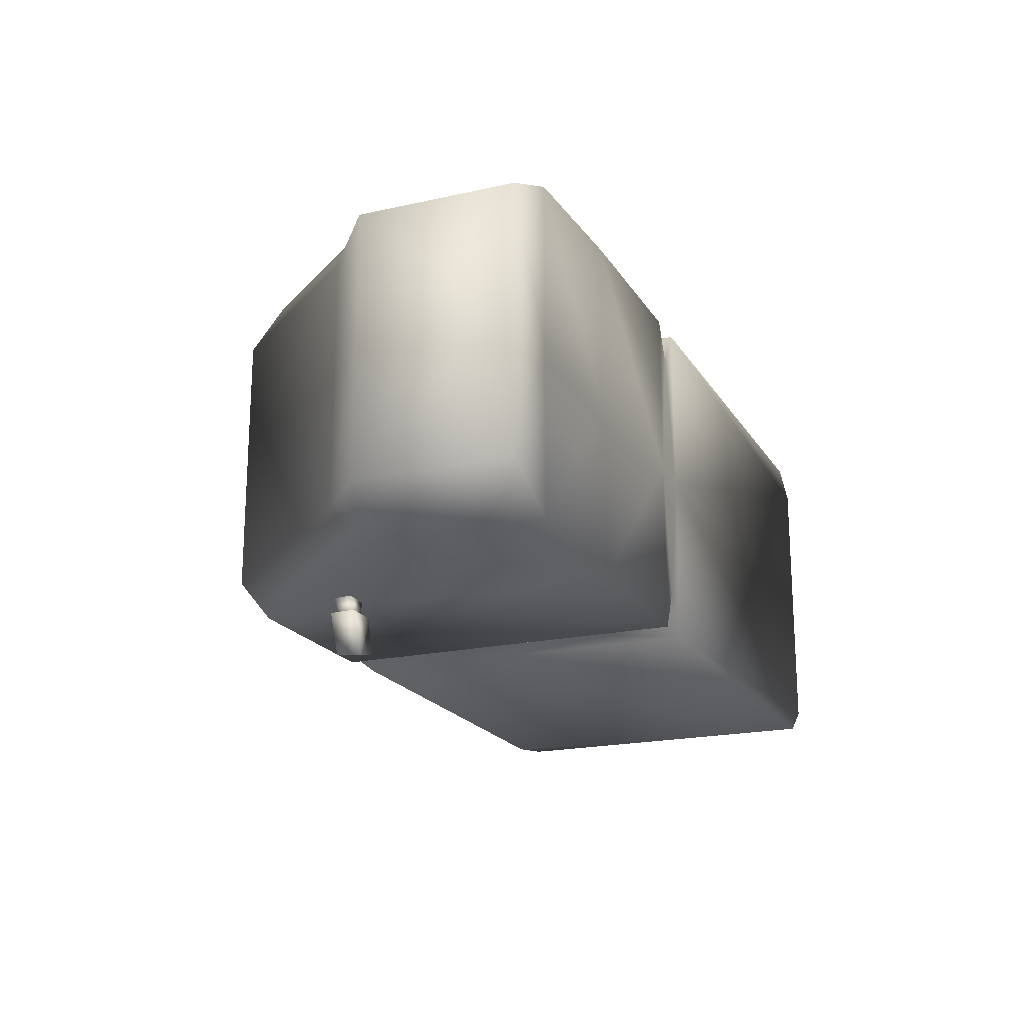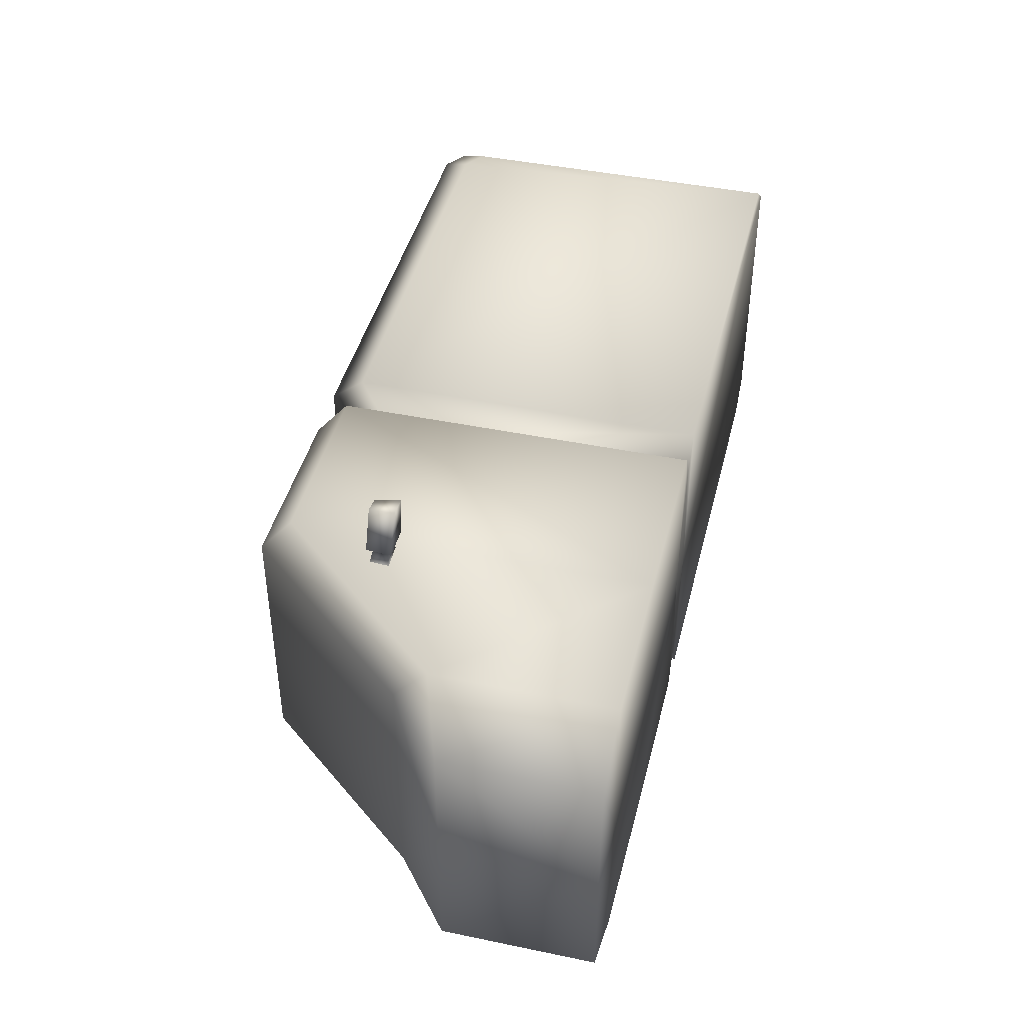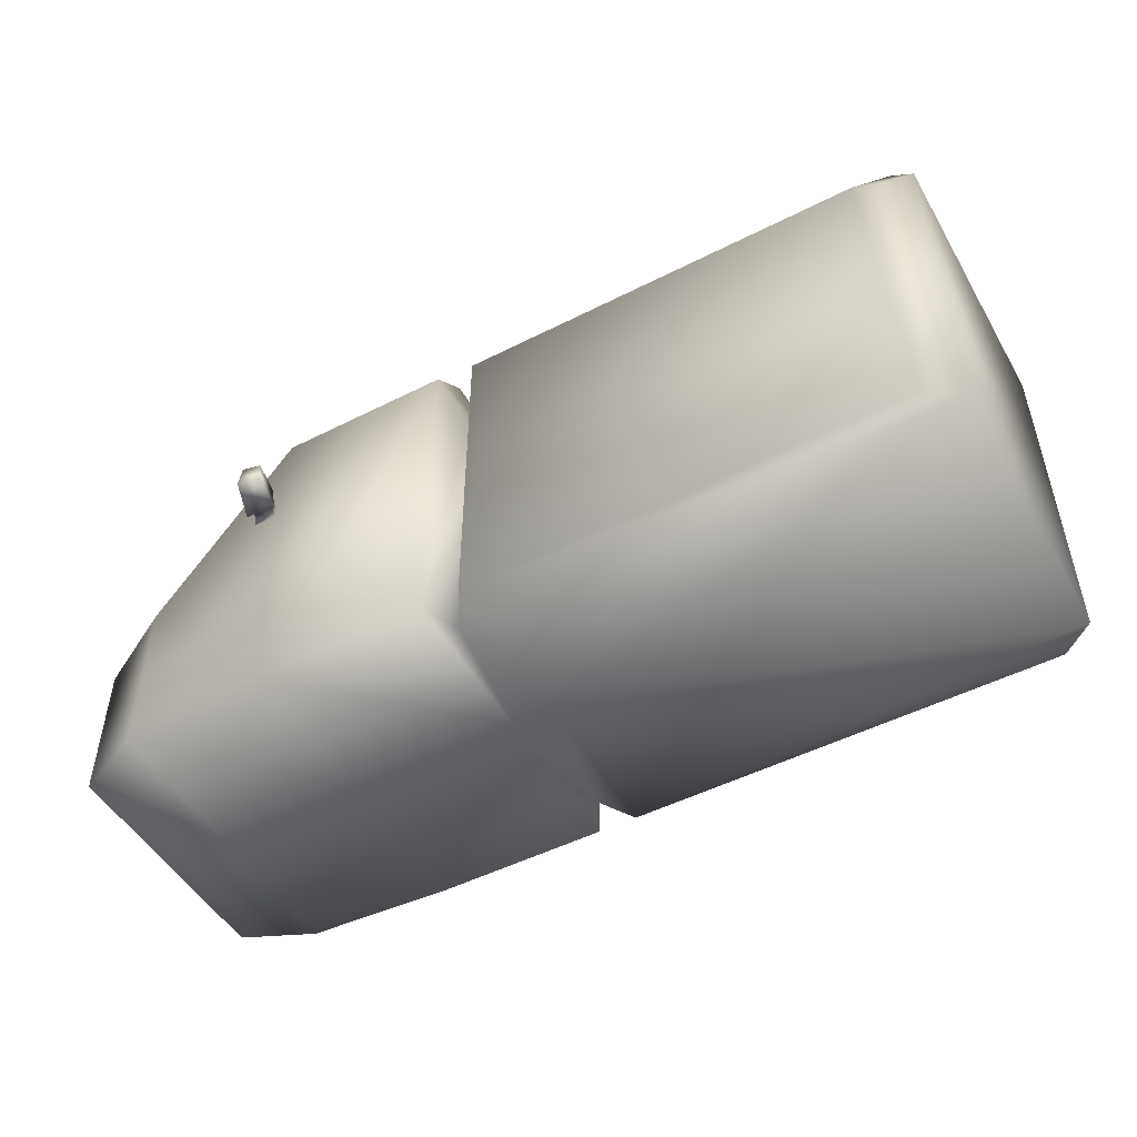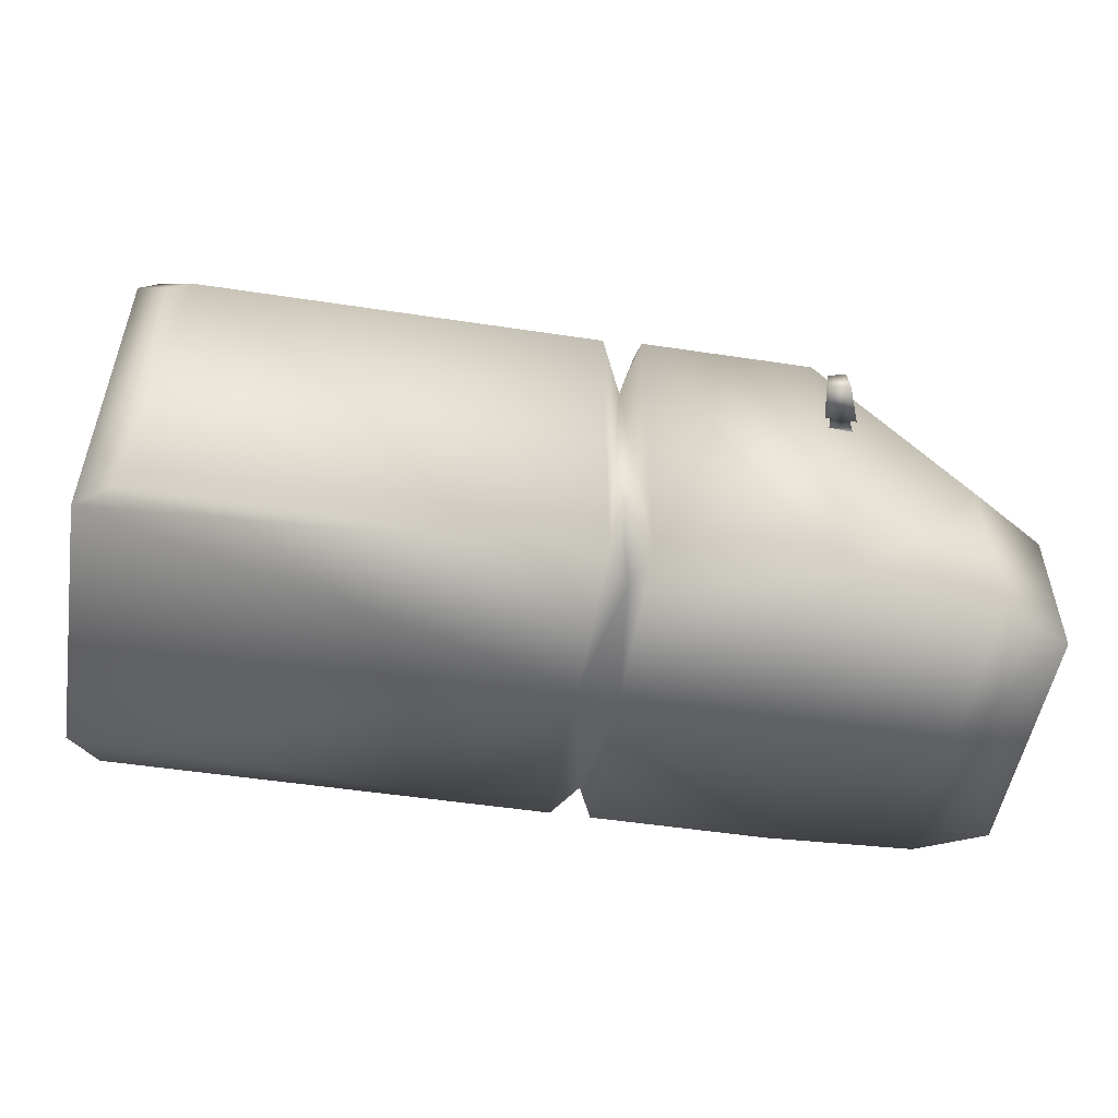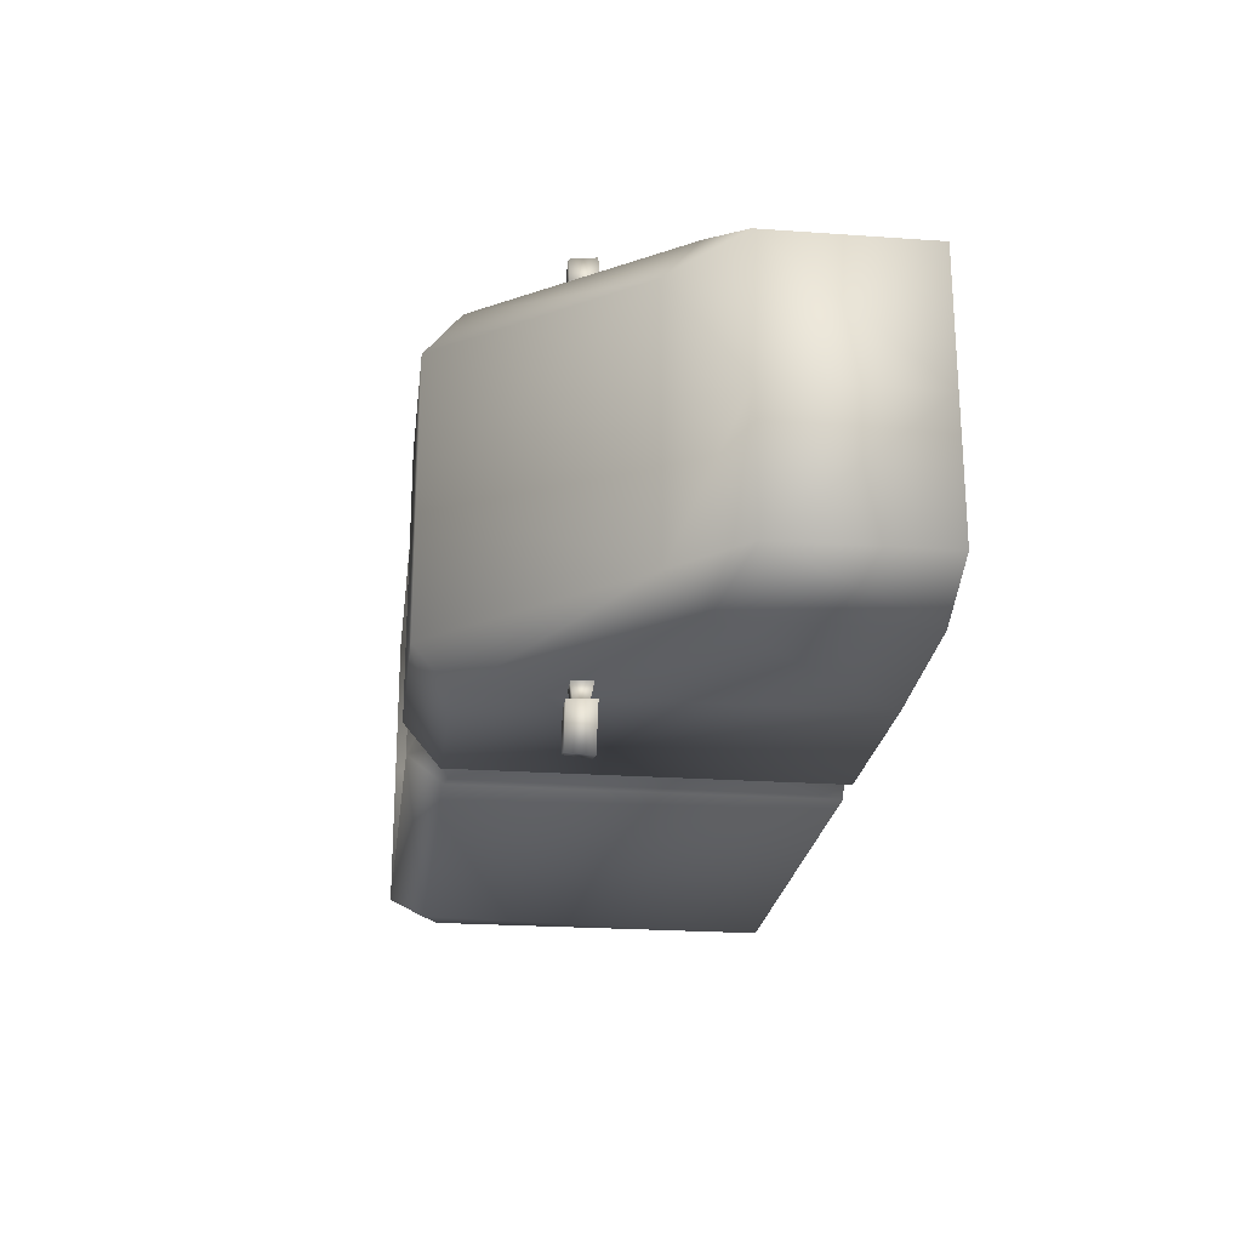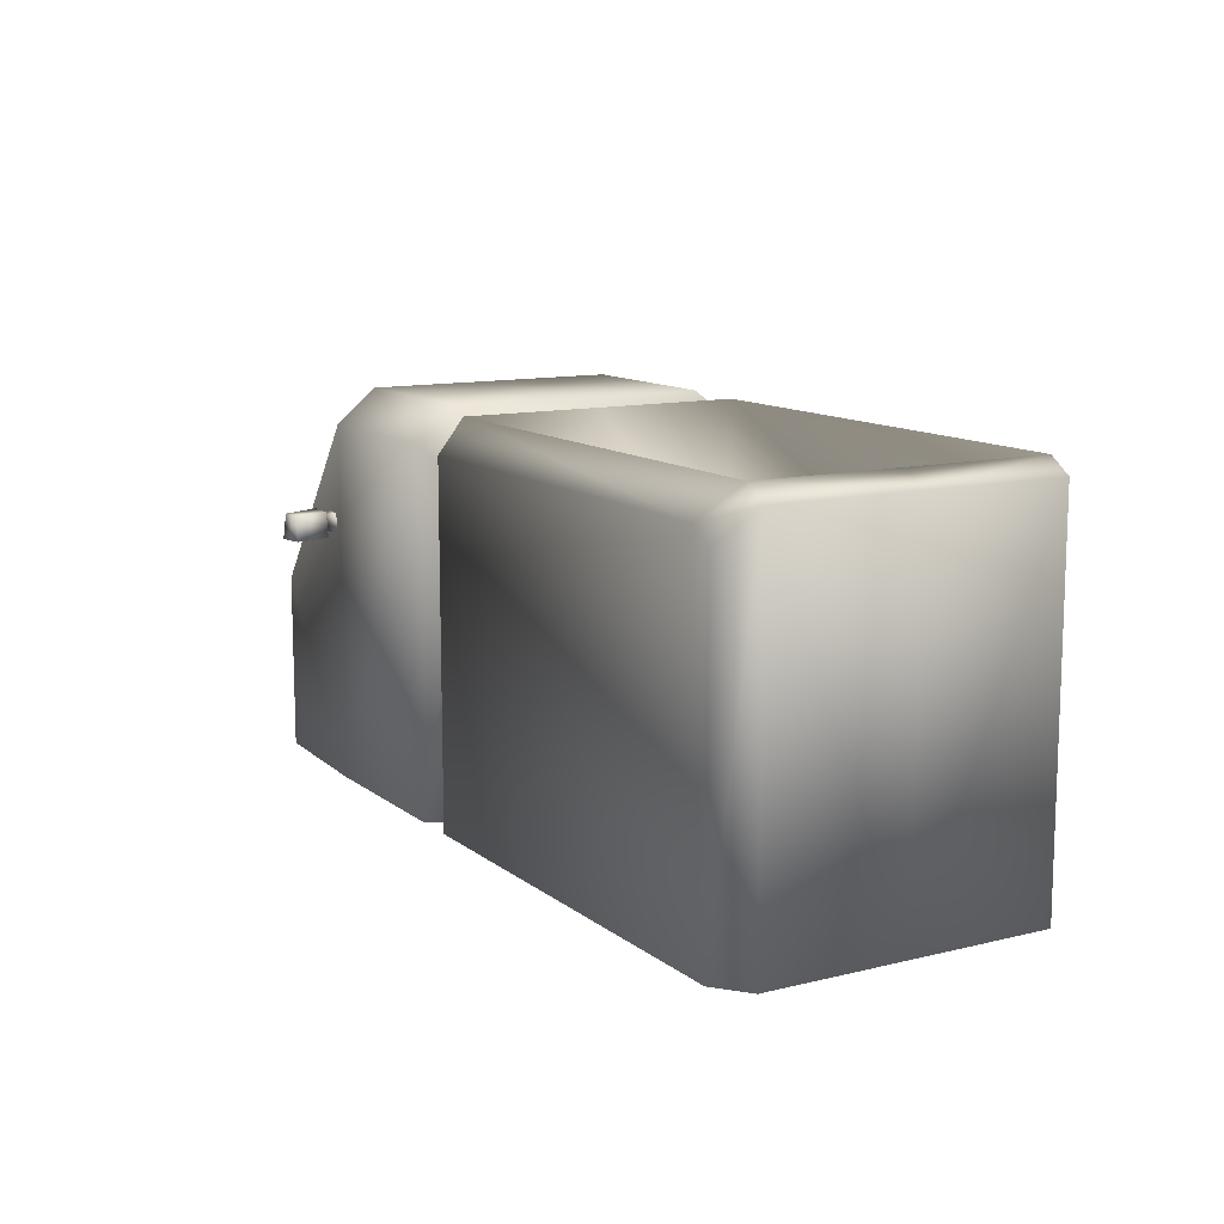
<metadata>
{"format":"obj","ext":"obj","renderer":"f3d","projection":"perspective","resolution":1024,"background":"white","views":[{"elev":-19.6,"azim":-67.3,"up":"+Z"},{"elev":43.3,"azim":-76.2,"up":"+Z"},{"elev":-49.9,"azim":29.2,"up":"+Y"},{"elev":-51.6,"azim":170.7,"up":"+Y"},{"elev":-22.9,"azim":-96.9,"up":"+Z"},{"elev":11.7,"azim":59.7,"up":"+Y"}]}
</metadata>
<code>
g fcbg_cityforest_car_0006
v -1.675 -0.7078 -2.623e-06
v -1.675 -0.1556 0.4679
v -1.675 -0.7078 0.4679
v -1.675 -0.1556 -2.801e-06
v -1.675 -0.1556 -0.4679
v -1.675 -0.7078 -0.4679
v -1.417 0.05966 0.4489
v -1.417 0.05966 -0.4489
v -1.417 0.05966 -2.861e-06
v -0.8708 0.7078 -2.98e-06
v -0.8708 0.7078 0.4679
v -0.8708 0.7078 -0.4679
v -1.417 0.05966 0.4489
v -1.417 -0.06111 0.5853
v -0.8708 0.587 0.6134
v -0.8708 0.7078 0.4679
v -1.417 -0.06111 -0.5853
v -1.417 0.05966 -0.4489
v -0.8708 0.587 -0.6134
v -0.8708 0.7078 -0.4679
v -0.1523 0.4451 0.4697
v -0.1523 -0.7078 0.4697
v -0.2147 -0.7078 0.6134
v -0.2147 0.587 0.6134
v -0.2147 0.7078 0.4679
v -0.2147 0.7078 -2.98e-06
v -0.1523 0.4451 0.4697
v -0.1523 0.4451 -2.921e-06
v -0.1523 0.4451 -0.4697
v -0.2147 0.7078 -0.4679
v -0.2147 0.587 -0.6134
v -0.1523 0.4451 -0.4697
v -0.2147 -0.7078 -0.6134
v -0.1523 -0.7078 -0.4697
v -0.2147 0.587 0.6134
v -0.2147 -0.7078 0.6134
v -0.8708 -0.7078 0.6134
v -0.8708 0.587 0.6134
v -1.417 -0.06111 0.5853
v -1.417 -0.7078 0.5853
v -1.675 -0.1556 0.4679
v -1.675 -0.7078 0.4679
v -0.1523 0.4451 0.4697
v -0.06676 -0.7078 0.6134
v -0.1523 -0.7078 0.4697
v -0.06676 0.5694 0.6134
v -0.06676 0.6902 0.5195
v -0.1523 0.4451 -2.921e-06
v -0.1523 0.4451 0.4697
v -0.06676 0.6902 -3.099e-06
v -0.06676 0.6902 -0.5195
v -0.1523 0.4451 -0.4697
v -0.1523 0.4451 -0.4697
v -0.06676 0.5694 -0.6134
v -0.06676 -0.7078 -0.6134
v -0.1523 -0.7078 -0.4697
v -0.06676 0.5694 0.6134
v 1.554 -0.7078 0.6134
v -0.06676 -0.7078 0.6134
v 1.472 0.5694 0.6134
v -0.06676 0.6902 0.5195
v 1.593 0.6902 0.5195
v 1.675 0.6363 0.5195
v 1.675 -0.7078 0.5195
v 1.554 0.5155 0.6134
v -0.2147 0.587 0.6134
v -0.8708 0.587 0.6134
v -0.8708 0.7078 0.4679
v -0.2147 0.7078 0.4679
v -0.8708 0.7078 -2.98e-06
v -0.2147 0.7078 -2.98e-06
v -0.2147 0.7078 -0.4679
v -0.8708 0.7078 -0.4679
v -0.2147 0.587 -0.6134
v -0.8708 0.587 -0.6134
v 1.675 -0.7078 0.5195
v -0.06676 -0.7078 0.6134
v 1.554 -0.7078 0.6134
v -0.06676 -0.7078 -2.682e-06
v 1.675 -0.7078 -2.623e-06
v 1.675 -0.7078 -0.5195
v -0.1523 -0.7078 0.4697
v -0.06676 -0.7078 -0.6134
v 1.554 -0.7078 -0.6134
v -0.1523 -0.7078 -0.4697
v -0.1523 -0.7078 -2.623e-06
v -0.2147 -0.7078 -2.623e-06
v -0.2147 -0.7078 0.6134
v -0.2147 -0.7078 -0.6134
v -0.8708 -0.7078 0.6134
v -0.8708 -0.7078 -0.6134
v -0.8708 -0.7078 -2.623e-06
v -1.417 -0.7078 0.5853
v -1.417 -0.7078 -0.5853
v -1.417 -0.7078 -2.623e-06
v -1.675 -0.7078 0.4679
v -1.675 -0.7078 -0.4679
v -1.675 -0.7078 -2.623e-06
v 1.675 -0.7078 -2.623e-06
v 1.675 -0.7078 0.5195
v 1.675 0.6363 0.5195
v 1.675 0.6363 -2.98e-06
v 1.675 0.6362 -0.5195
v 1.675 -0.7078 -0.5195
v -0.9902 0.1825 0.6599
v -0.9827 0.2739 0.66
v -0.9268 0.2739 0.7976
v -0.9323 0.1825 0.8062
v -0.9323 0.1825 0.8062
v -0.9268 0.2739 0.7976
v -0.8603 0.2739 0.7834
v -0.8461 0.1825 0.7877
v -0.8461 0.1825 0.7877
v -0.8603 0.2739 0.7834
v -0.8861 0.2739 0.66
v -0.8717 0.1825 0.6599
v -0.8717 0.1825 0.6599
v -0.9902 0.1825 0.6599
v -0.9323 0.1825 0.8062
v -0.8461 0.1825 0.7877
v -0.9268 0.2739 0.7976
v -0.9827 0.2739 0.66
v -0.8861 0.2739 0.66
v -0.8603 0.2739 0.7834
v -0.9003 0.2039 0.6599
v -0.9003 0.1928 0.6029
v -0.9919 0.1928 0.6029
v -0.9632 0.2039 0.6599
v -0.9593 0.2525 0.66
v -0.9861 0.2635 0.6029
v -0.9114 0.2635 0.6029
v -0.9079 0.2525 0.66
v -0.9632 0.2039 0.6599
v -0.9919 0.1928 0.6029
v -0.9861 0.2635 0.6029
v -0.9593 0.2525 0.66
v -0.9079 0.2525 0.66
v -0.9114 0.2635 0.6029
v -0.9003 0.1928 0.6029
v -0.9003 0.2039 0.6599
v 1.593 0.6902 0.5195
v 1.675 0.6363 -2.98e-06
v 1.675 0.6363 0.5195
v 1.593 0.6902 -3.04e-06
v 1.593 0.6902 -0.5195
v 1.675 0.6362 -0.5195
v 1.593 0.6902 0.5195
v 1.593 -0.02977 0.5195
v 1.593 -0.02977 -2.801e-06
v 1.593 0.6902 -3.04e-06
v 1.593 0.6902 -0.5195
v 1.593 -0.02977 -0.5195
v -0.06676 0.6902 -3.099e-06
v -0.06676 -0.02976 0.5195
v -0.06676 0.6902 0.5195
v -0.06676 -0.02977 -2.861e-06
v -0.06676 -0.02977 -0.5195
v -0.06676 0.6902 -0.5195
v -0.06676 0.6902 0.5195
v -0.06676 -0.02976 0.5195
v 1.593 -0.02977 0.5195
v 1.593 0.6902 0.5195
v -0.06676 -0.02977 -2.861e-06
v 1.593 -0.02977 0.5195
v -0.06676 -0.02976 0.5195
v 1.593 -0.02977 -2.801e-06
v 1.593 -0.02977 -0.5195
v -0.06676 -0.02977 -0.5195
v -0.2147 0.587 -0.6134
v -0.8708 -0.7078 -0.6134
v -0.2147 -0.7078 -0.6134
v -0.8708 0.587 -0.6134
v -1.417 -0.06111 -0.5853
v -1.417 -0.7078 -0.5853
v -1.675 -0.1556 -0.4679
v -1.675 -0.7078 -0.4679
v 1.554 -0.7078 -0.6134
v -0.06676 0.5694 -0.6134
v -0.06676 -0.7078 -0.6134
v 1.472 0.5694 -0.6134
v -0.06676 0.6902 -0.5195
v 1.593 0.6902 -0.5195
v 1.675 0.6362 -0.5195
v 1.675 -0.7078 -0.5195
v 1.554 0.5155 -0.6134
v -0.9902 0.1825 -0.6599
v -0.9323 0.1825 -0.8062
v -0.9268 0.2739 -0.7976
v -0.9827 0.2739 -0.66
v -0.9323 0.1825 -0.8062
v -0.8461 0.1825 -0.7878
v -0.8603 0.2739 -0.7834
v -0.9268 0.2739 -0.7976
v -0.8461 0.1825 -0.7878
v -0.8717 0.1825 -0.6599
v -0.8861 0.2739 -0.66
v -0.8603 0.2739 -0.7834
v -0.8717 0.1825 -0.6599
v -0.8461 0.1825 -0.7878
v -0.9323 0.1825 -0.8062
v -0.9902 0.1825 -0.6599
v -0.9268 0.2739 -0.7976
v -0.8603 0.2739 -0.7834
v -0.8861 0.2739 -0.66
v -0.9827 0.2739 -0.66
v -0.9003 0.2039 -0.66
v -0.9633 0.2039 -0.66
v -0.9919 0.1928 -0.6029
v -0.9003 0.1928 -0.6029
v -0.9593 0.2525 -0.66
v -0.9079 0.2525 -0.66
v -0.9114 0.2635 -0.6029
v -0.9861 0.2635 -0.6029
v -0.9633 0.2039 -0.66
v -0.9593 0.2525 -0.66
v -0.9861 0.2635 -0.6029
v -0.9919 0.1928 -0.6029
v -0.9079 0.2525 -0.66
v -0.9003 0.2039 -0.66
v -0.9003 0.1928 -0.6029
v -0.9114 0.2635 -0.6029
v -0.06676 0.6902 -0.5195
v 1.593 0.6902 -0.5195
v 1.593 -0.02977 -0.5195
v -0.06676 -0.02977 -0.5195
v -0.9827 0.2739 -0.66
v -0.8861 0.2739 -0.66
v -0.9079 0.2525 -0.66
v -0.9593 0.2525 -0.66
v -0.9003 0.2039 -0.66
v -0.9902 0.1825 -0.6599
v -0.8717 0.1825 -0.6599
v -0.9633 0.2039 -0.66
v -0.9827 0.2739 0.66
v -0.9079 0.2525 0.66
v -0.8861 0.2739 0.66
v -0.9593 0.2525 0.66
v -0.9003 0.2039 0.6599
v -0.9902 0.1825 0.6599
v -0.8717 0.1825 0.6599
v -0.9632 0.2039 0.6599
g fcbg_cityforest_car_0006_0
f 3 2 1
f 2 4 1
f 1 4 5
f 6 1 5
f 2 7 4
f 8 5 4
f 7 9 4
f 9 8 4
f 9 7 10
f 9 10 8
f 7 11 10
f 10 12 8
f 14 13 2
f 14 15 13
f 15 16 13
f 18 17 5
f 19 17 18
f 20 19 18
f 23 22 21
f 24 23 21
f 21 25 24
f 25 27 26
f 27 28 26
f 26 28 29
f 30 26 29
f 30 32 31
f 31 32 33
f 32 34 33
f 37 36 35
f 38 37 35
f 38 39 37
f 39 40 37
f 39 41 40
f 41 42 40
f 45 44 43
f 44 46 43
f 43 46 47
f 49 47 48
f 47 50 48
f 48 50 51
f 52 48 51
f 54 53 51
f 53 54 55
f 56 53 55
f 59 58 57
f 58 60 57
f 61 57 60
f 62 61 60
f 63 62 60
f 58 64 63
f 65 63 60
f 65 58 63
f 65 60 58
f 68 67 66
f 69 68 66
f 68 69 70
f 69 71 70
f 70 71 72
f 73 70 72
f 73 72 74
f 75 73 74
f 78 77 76
f 76 77 79
f 80 76 79
f 80 79 81
f 77 82 79
f 79 83 81
f 83 84 81
f 85 83 79
f 82 86 79
f 86 85 79
f 86 82 87
f 86 87 85
f 82 88 87
f 87 89 85
f 88 90 87
f 89 87 91
f 90 92 87
f 87 92 91
f 90 93 92
f 91 92 94
f 93 95 92
f 92 95 94
f 93 96 95
f 94 95 97
f 96 98 95
f 95 98 97
f 101 100 99
f 102 101 99
f 102 99 103
f 99 104 103
f 107 106 105
f 108 107 105
f 111 110 109
f 112 111 109
f 115 114 113
f 116 115 113
f 119 118 117
f 120 119 117
f 123 122 121
f 124 123 121
f 127 126 125
f 128 127 125
f 131 130 129
f 132 131 129
f 135 134 133
f 136 135 133
f 139 138 137
f 140 139 137
f 143 142 141
f 142 144 141
f 144 142 145
f 142 146 145
f 149 148 147
f 150 149 147
f 149 150 151
f 152 149 151
f 155 154 153
f 154 156 153
f 156 157 153
f 157 158 153
f 161 160 159
f 162 161 159
f 165 164 163
f 164 166 163
f 166 167 163
f 167 168 163
f 171 170 169
f 170 172 169
f 172 170 173
f 170 174 173
f 173 174 175
f 174 176 175
f 179 178 177
f 178 180 177
f 178 181 180
f 181 182 180
f 182 183 180
f 184 177 183
f 183 185 180
f 177 185 183
f 180 185 177
f 188 187 186
f 189 188 186
f 192 191 190
f 193 192 190
f 196 195 194
f 197 196 194
f 200 199 198
f 201 200 198
f 204 203 202
f 205 204 202
f 208 207 206
f 209 208 206
f 212 211 210
f 213 212 210
f 216 215 214
f 217 216 214
f 220 219 218
f 221 220 218
f 224 223 222
f 225 224 222
f 228 227 226
f 229 228 226
f 228 230 227
f 229 226 231
f 230 232 227
f 233 229 231
f 233 231 232
f 230 233 232
f 236 235 234
f 235 237 234
f 238 235 236
f 234 237 239
f 240 238 236
f 237 241 239
f 241 238 240
f 239 241 240

</code>
